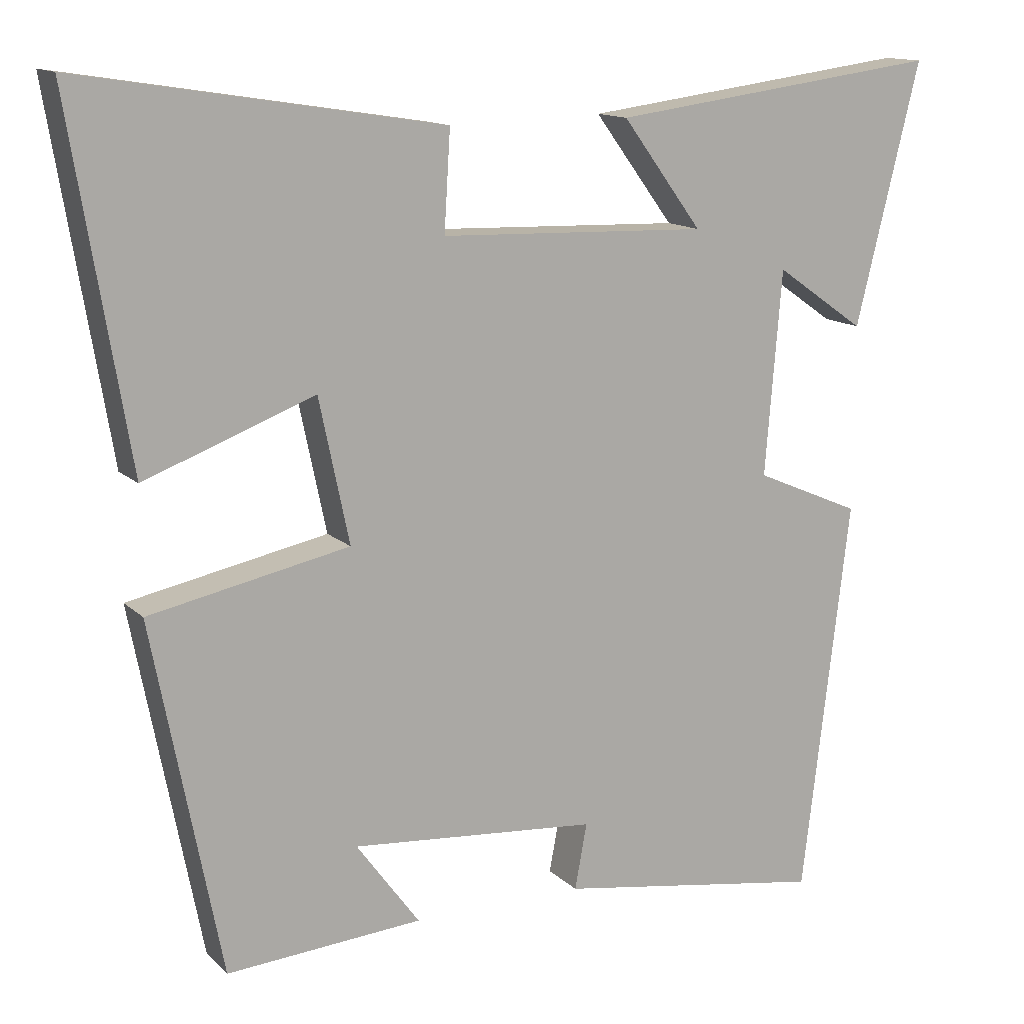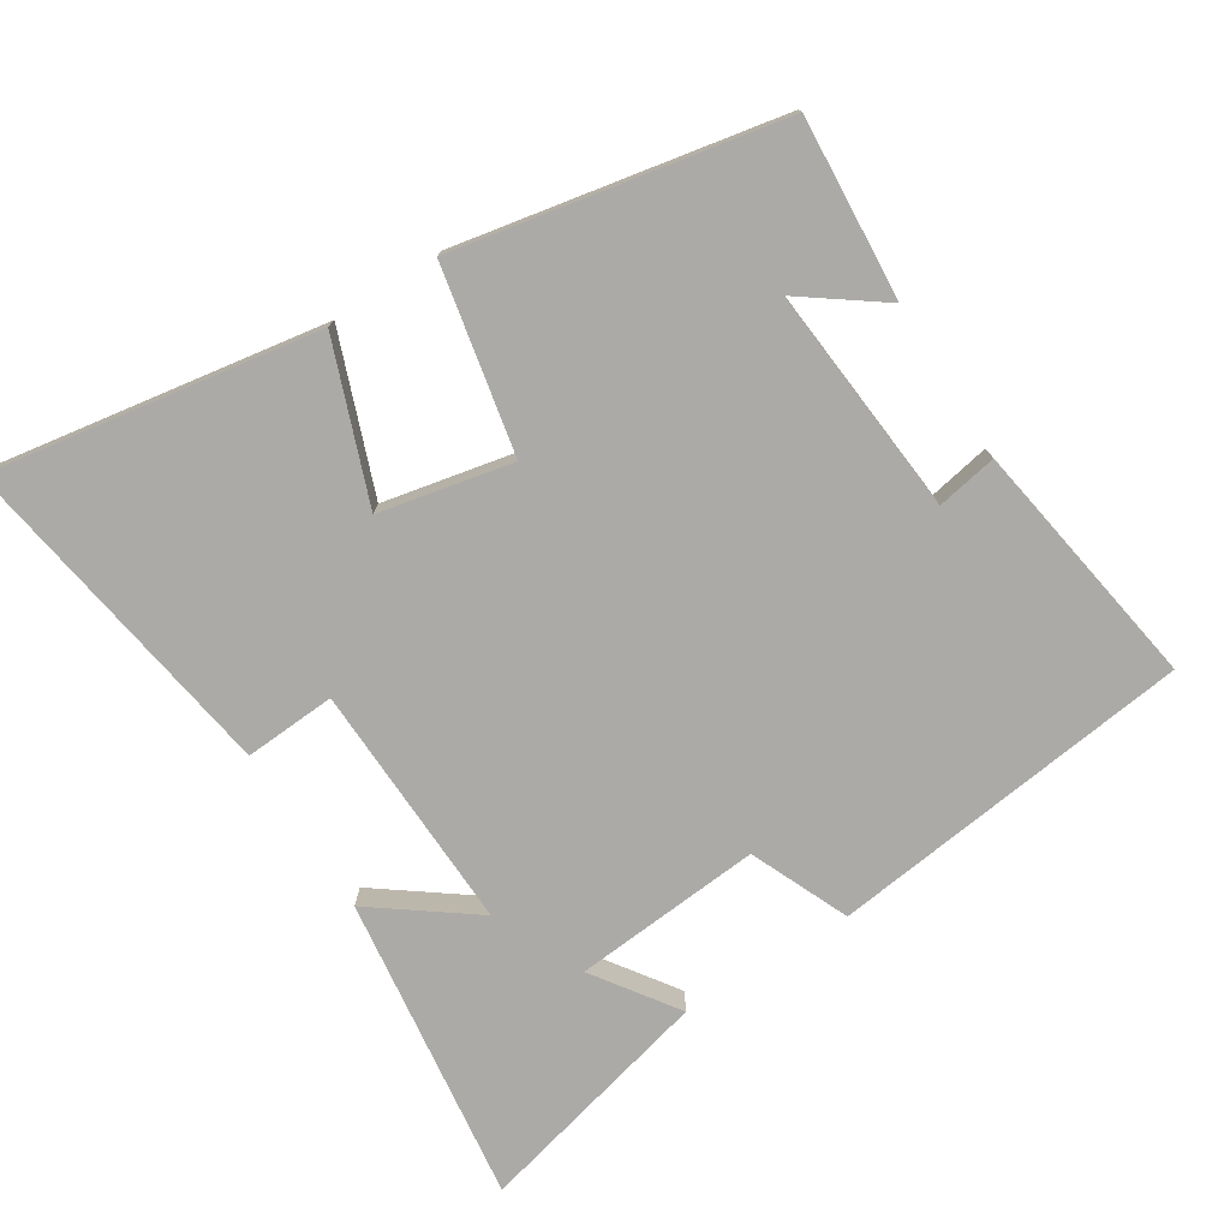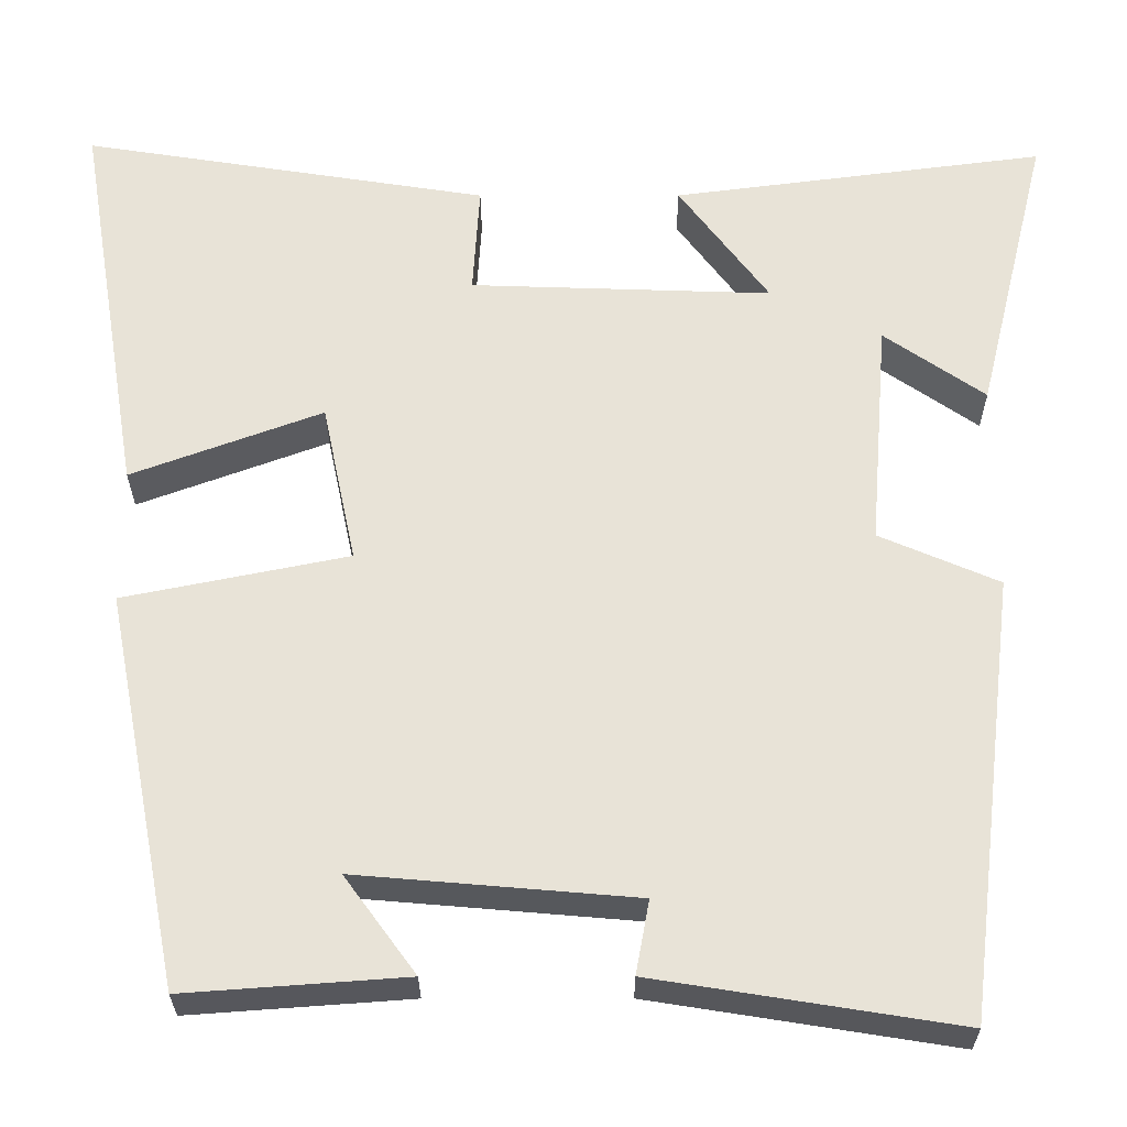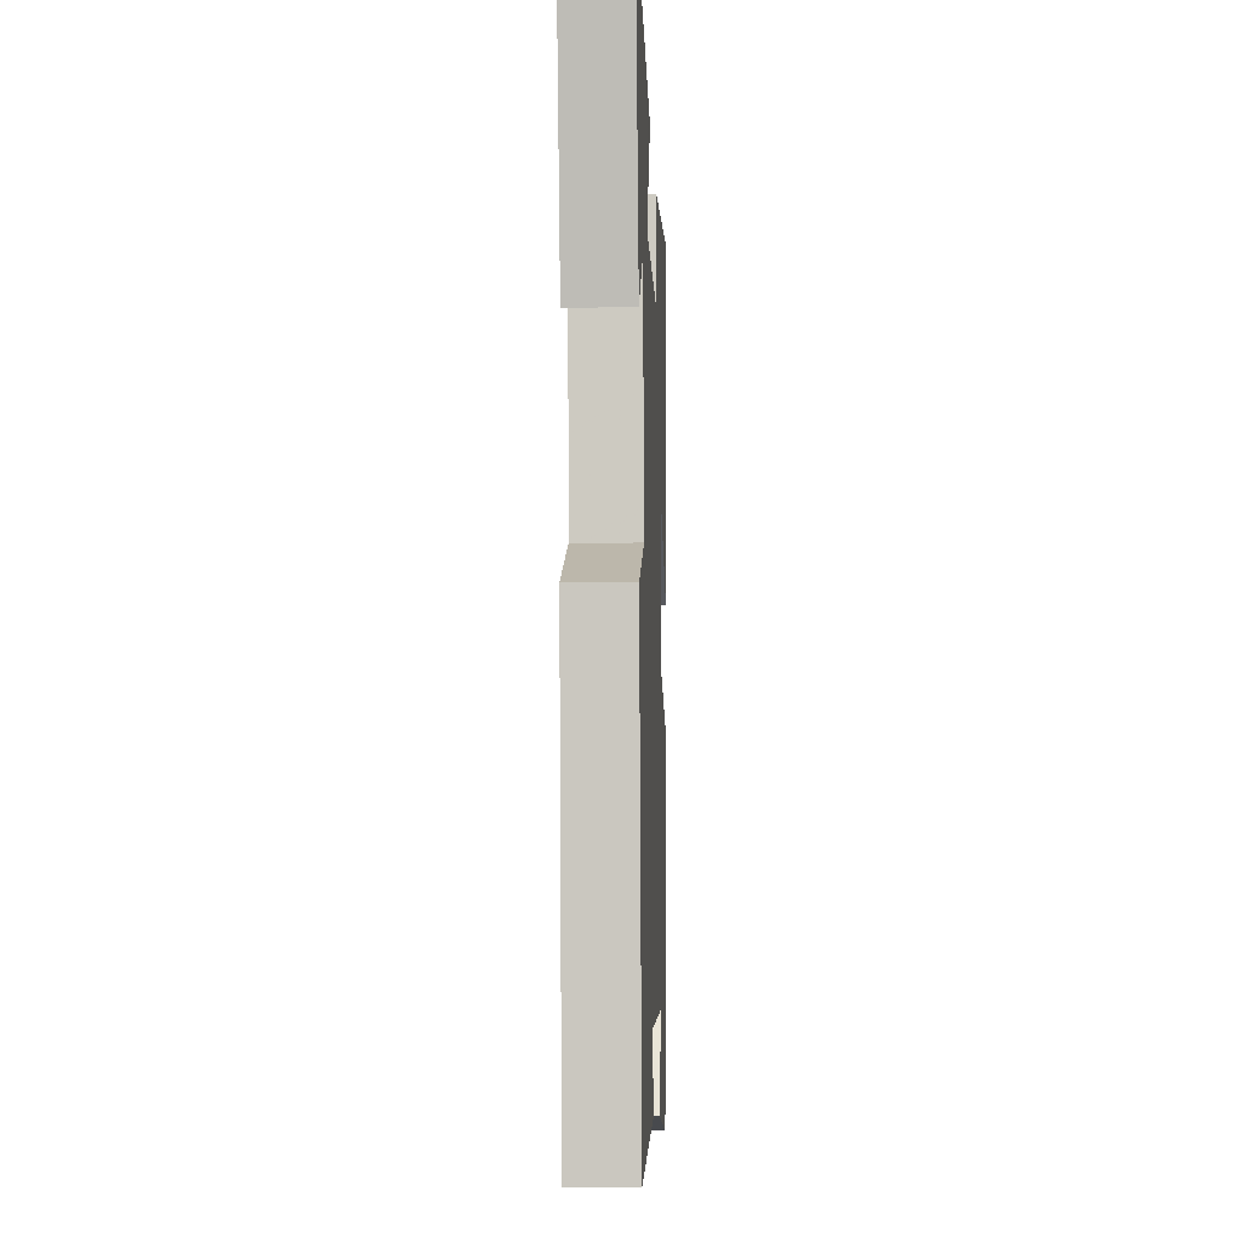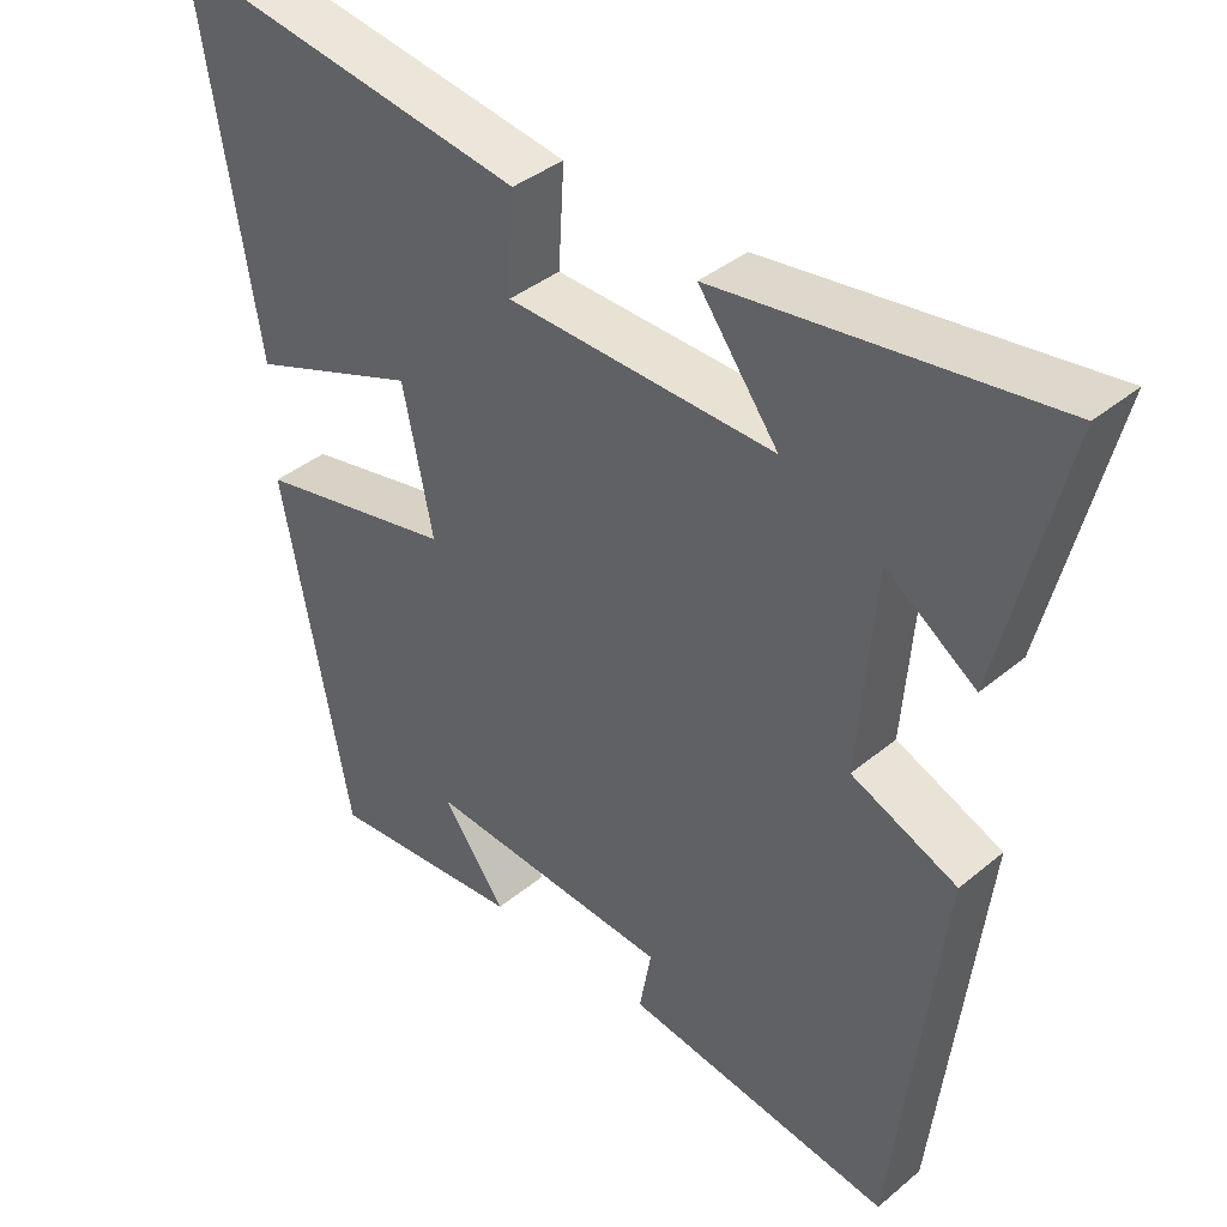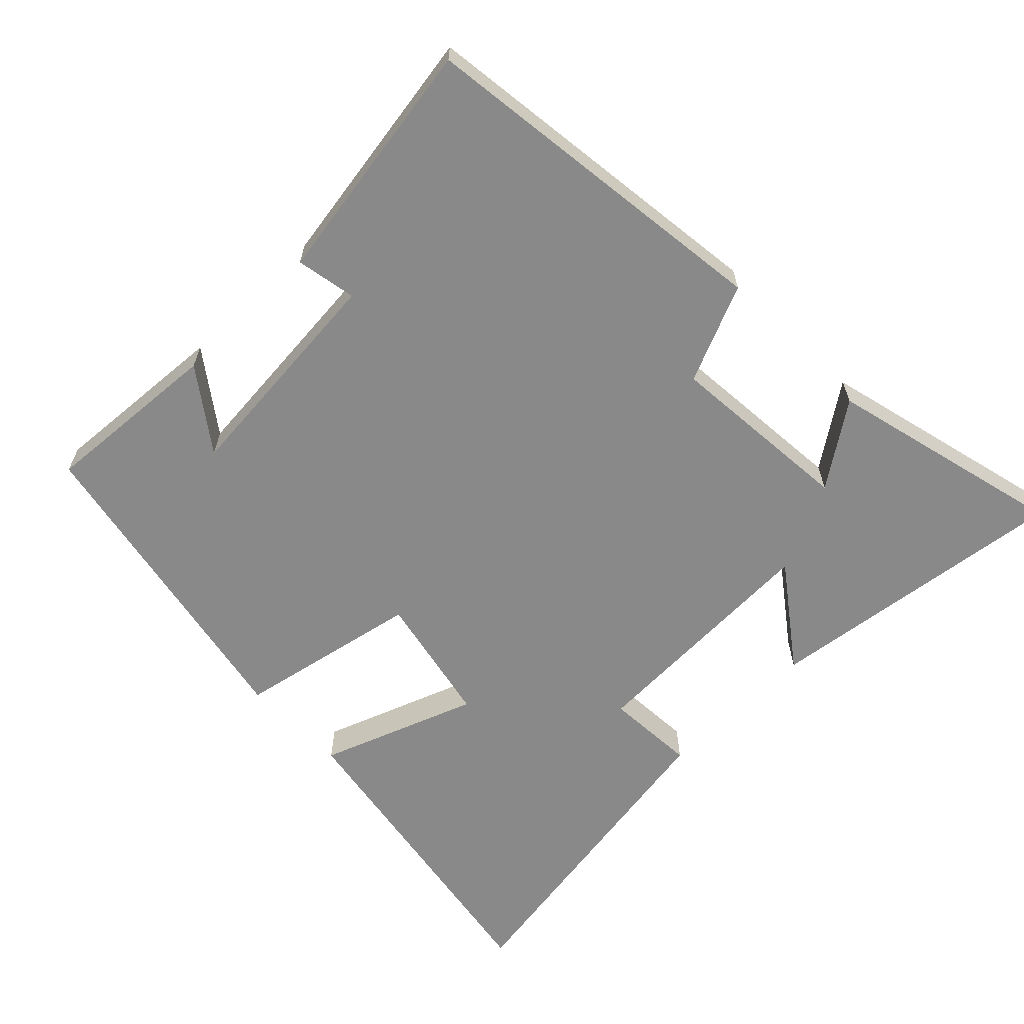
<metadata>
{"format":"obj","ext":"obj","renderer":"f3d","projection":"perspective","resolution":1024,"background":"white","views":[{"elev":13.5,"azim":152.3,"up":"+Z"},{"elev":-76.1,"azim":122.4,"up":"+Y"},{"elev":-28.1,"azim":-179.9,"up":"+Z"},{"elev":-8.9,"azim":-87.8,"up":"+Z"},{"elev":38.8,"azim":-136.1,"up":"+Z"},{"elev":-63.2,"azim":-135.6,"up":"+Y"}]}
</metadata>
<code>
v 0.409 0.07 -0.519
v 0.149 0.07 -0.5
v 0.233 0.07 -0.385
v -0.095 0.07 -0.413
v -0.079 0.07 -0.5
v -0.437 0.07 -0.557
v -0.5 0.07 -0.034
v -0.359 0.07 0.027
v -0.381 0.07 0.297
v -0.5 0.07 0.214
v -0.585 0.07 0.558
v -0.144 0.07 0.5
v -0.25 0.07 0.357
v 0.106 0.07 0.369
v 0.098 0.07 0.5
v 0.578 0.07 0.576
v 0.5 0.07 0.107
v 0.275 0.07 0.191
v 0.235 0.07 0.001
v 0.5 0.07 -0.053
v 0.409 0 -0.519
v 0.149 0 -0.5
v 0.233 0 -0.385
v -0.095 0 -0.413
v -0.079 0 -0.5
v -0.437 0 -0.557
v -0.5 0 -0.034
v -0.359 0 0.027
v -0.381 0 0.297
v -0.5 0 0.214
v -0.585 0 0.558
v -0.144 0 0.5
v -0.25 0 0.357
v 0.106 0 0.369
v 0.098 0 0.5
v 0.578 0 0.576
v 0.5 0 0.107
v 0.275 0 0.191
v 0.235 0 0.001
v 0.5 0 -0.053
f 19 20 1
f 16 17 18
f 15 16 18
f 14 15 18
f 13 14 18 19
f 11 12 13
f 9 10 11
f 13 19 1
f 11 13 1
f 9 11 1
f 6 7 8
f 5 6 8
f 4 5 8
f 3 4 8 9
f 1 2 3
f 1 3 9
f 21 40 39
f 38 37 36
f 38 36 35
f 38 35 34
f 39 38 34 33
f 33 32 31
f 31 30 29
f 21 39 33
f 21 33 31
f 21 31 29
f 28 27 26
f 28 26 25
f 28 25 24
f 29 28 24 23
f 23 22 21
f 29 23 21
f 1 21 22 2
f 2 22 23 3
f 3 23 24 4
f 4 24 25 5
f 5 25 26 6
f 6 26 27 7
f 7 27 28 8
f 8 28 29 9
f 9 29 30 10
f 10 30 31 11
f 11 31 32 12
f 12 32 33 13
f 13 33 34 14
f 14 34 35 15
f 15 35 36 16
f 16 36 37 17
f 17 37 38 18
f 18 38 39 19
f 19 39 40 20
f 20 40 21 1

</code>
